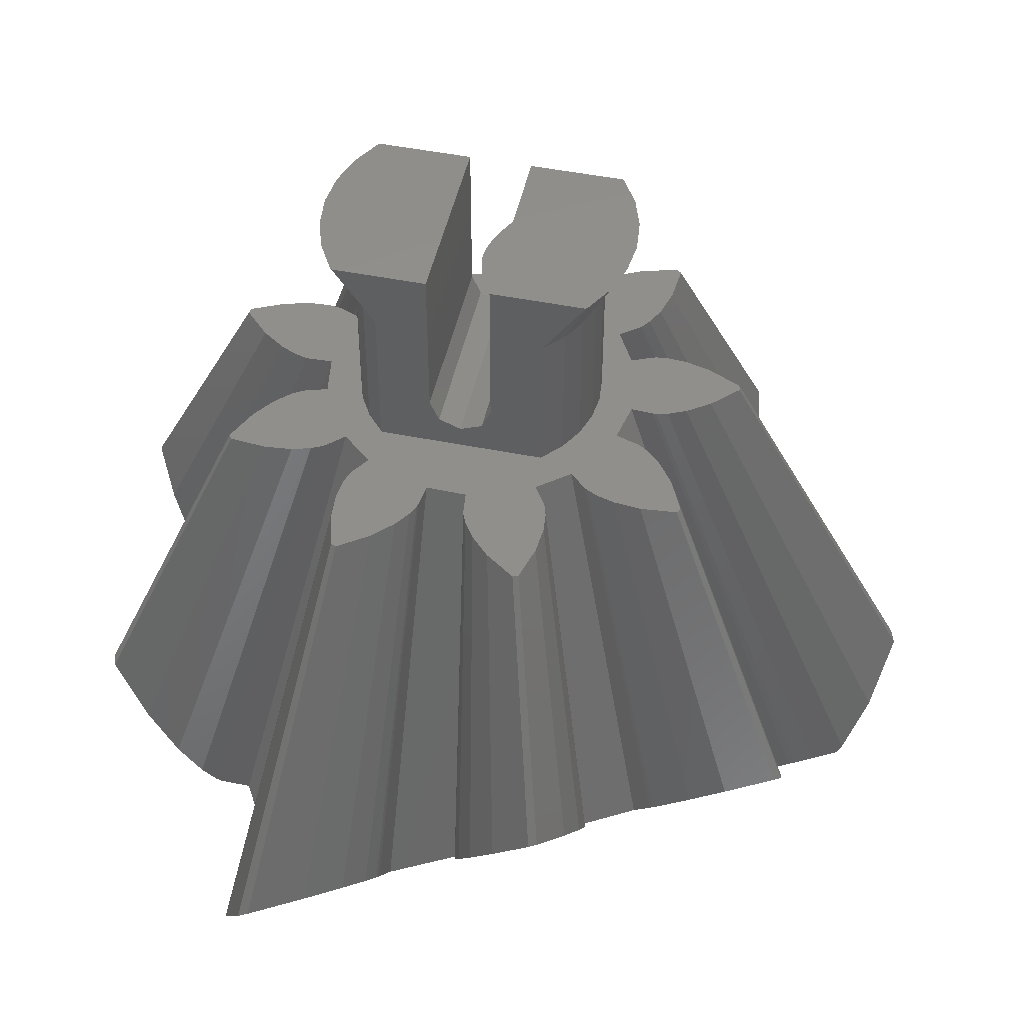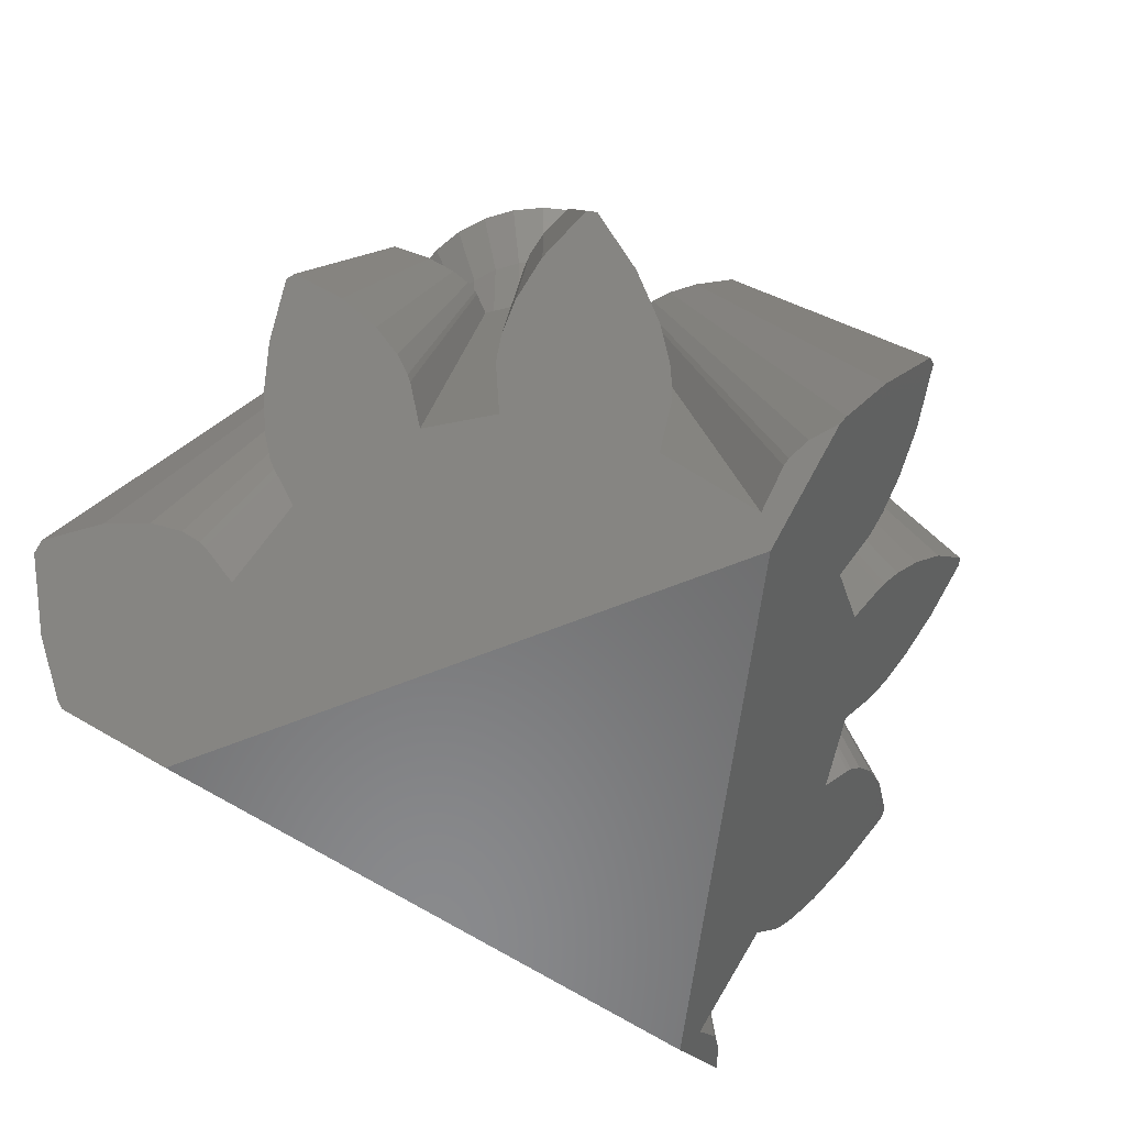
<metadata>
{"format":"stl","ext":"stl","renderer":"f3d","projection":"perspective","resolution":1024,"background":"white","views":[{"elev":48.8,"azim":-167.5,"up":"+Z"},{"elev":-56.0,"azim":113.7,"up":"+Z"}]}
</metadata>
<code>
# stl→obj: 390 verts, 768 faces
v -7.627 -0.5682 19.2
v -14.36 -1.061 4.153
v -8.451 -1.395 19.2
v -14.89 -2.456 6.234
v -8.418 -1.58 19.2
v -14.71 -2.761 6.48
v -13.48 0 2.231
v -13.64 -0.1152 2.486
v -10.33 0 0
v -9.023 -3.8 3.733
v -0.1486 -13.52 9.357
v -1.244 -12.31 8.66
v 0.1494 -13.58 9.227
v 6.74 -11.67 2.231
v 5.98 -11.14 2.115
v 5.163 -8.942 0
v -10.08 -4.216 4.987
v -10.62 -4.238 5.396
v 5.504 -10.67 1.877
v 5.384 -10.5 1.755
v -1.893 -11.3 7.882
v -2.196 -10.55 7.169
v 1.296 -12.83 7.499
v 4.882 -9.52 0.9058
v -7.528 -5.707 5.012
v -8.215 -6.225 6.131
v -2.077 -9.116 5.332
v -4.2 -8.183 5.69
v -8.315 -6.334 6.335
v -8.524 -6.718 6.954
v -4.586 -8.94 6.89
v -4.673 -9.054 7.091
v 2.017 -12.04 6.024
v -2.273 -10.09 6.659
v -2.266 -9.936 6.47
v -11.56 -4.096 5.891
v -12.93 -3.65 6.309
v 2.366 -11.36 4.935
v 2.456 -10.89 4.299
v -8.697 -7.427 7.945
v -5.011 -9.329 7.667
v -5.683 -9.649 8.535
v -8.691 -8.462 9.208
v -6.732 -9.893 9.575
v -8.161 -9.946 10.65
v -9.91 -4.176 4.821
v -8.391 -9.78 10.61
v 2.221 -9.744 3.062
v 2.447 -10.72 4.103
v -6.499 -2.295 19.2
v -7.361 -2.075 19.2
v -5.874 -2.336 19.2
v -5.506 -2.294 19.2
v -5.388 -2.26 19.2
v -4.703 -1.97 19.2
v 2.348 -4.554 19.2
v -2.743 -5.297 19.2
v -4.077 -3.103 19.2
v -4.74 -3.621 19.2
v -4.651 -3.536 19.2
v -4.961 -3.919 19.2
v -5.237 -4.48 19.2
v -5.477 -5.338 19.2
v -5.577 -6.5 19.2
v -5.433 -6.621 19.2
v -4.305 -6.321 19.2
v -3.503 -5.935 19.2
v -2.998 -5.566 19.2
v -2.675 -5.195 19.2
v -2.337 -4.532 19.2
v -1.129 -4.997 19.2
v 1.132 -6.798 19.2
v -1.303 -5.821 19.2
v -1.29 -5.699 19.2
v -1.281 -6.191 19.2
v -1.132 -6.798 19.2
v -0.7648 -7.61 19.2
v -0.09381 -8.564 19.2
v 0.09381 -8.564 19.2
v 0.7648 -7.61 19.2
v 1.281 -6.191 19.2
v 1.303 -5.821 19.2
v 1.29 -5.699 19.2
v 1.123 -4.974 19.2
v 5.477 -5.338 19.2
v 2.743 -5.297 19.2
v 2.675 -5.195 19.2
v 2.998 -5.566 19.2
v 3.503 -5.935 19.2
v 4.305 -6.321 19.2
v 5.433 -6.621 19.2
v 5.577 -6.5 19.2
v 5.237 -4.48 19.2
v 4.961 -3.919 19.2
v 4.74 -3.621 19.2
v 4.651 -3.536 19.2
v 4.058 -3.088 19.2
v 4.726 -1.98 19.2
v 7.361 -2.075 19.2
v 5.506 -2.294 19.2
v 5.388 -2.26 19.2
v 5.874 -2.336 19.2
v 6.499 -2.295 19.2
v 8.418 -1.58 19.2
v 8.451 -1.395 19.2
v 7.627 -0.5682 19.2
v 6.892 -0.06583 19.2
v 6.319 0.1863 19.2
v 5.959 0.2724 19.2
v 5.836 0.2811 19.2
v 5.093 0.2427 19.2
v 4.892 1.521 19.2
v 5.58 1.732 19.2
v 5.692 1.782 19.2
v 6.002 1.986 19.2
v 6.453 2.419 19.2
v 6.972 3.142 19.2
v 7.464 4.201 19.2
v -5.118 0.2439 19.2
v 4.29 3.967 19.2
v 3.746 3.46 19.2
v 6.208 4.467 19.2
v 4.721 4.205 19.2
v 4.39 4.039 19.2
v 5.322 4.379 19.2
v 1.262 6.775 19.2
v 3.017 8.016 19.2
v 2.841 8.08 19.2
v 7.37 4.363 19.2
v 0.6455 5.058 19.2
v -0.6484 5.082 19.2
v -4.869 1.514 19.2
v -7.464 4.201 19.2
v -6.972 3.142 19.2
v -7.37 4.363 19.2
v 1.884 7.412 19.2
v -3.017 8.016 19.2
v -3.321 6.889 19.2
v -2.841 8.08 19.2
v 0.9139 6.256 19.2
v 3.321 6.889 19.2
v 0.7665 5.915 19.2
v 0.7366 5.796 19.2
v -5.959 0.2724 19.2
v -6.319 0.1863 19.2
v 3.389 6.001 19.2
v -5.58 1.732 19.2
v -0.7665 5.915 19.2
v -2.757 4.29 19.2
v -6.892 -0.06583 19.2
v -6.002 1.986 19.2
v -4.29 3.967 19.2
v -4.39 4.039 19.2
v -1.884 7.412 19.2
v -3.764 3.476 19.2
v -3.389 6.001 19.2
v -3.321 5.38 19.2
v -1.262 6.775 19.2
v -3.215 5.024 19.2
v -3.161 4.914 19.2
v -0.9139 6.256 19.2
v -5.692 1.782 19.2
v -6.453 2.419 19.2
v -4.721 4.205 19.2
v -5.322 4.379 19.2
v -6.208 4.467 19.2
v -0.7366 5.796 19.2
v -5.836 0.2811 19.2
v 3.321 5.38 19.2
v 3.215 5.024 19.2
v 3.161 4.914 19.2
v 2.77 4.31 19.2
v 6.92 -11.76 2.486
v 5.163 8.942 0
v 5.803 8.988 0.9058
v 6.74 11.67 2.231
v 6.658 10.75 2.115
v 6.49 10.1 1.877
v 11.29 5.08 8.66
v 10.74 4.013 7.882
v 11.69 6.92 9.227
v 6.404 9.913 1.755
v 9.738 3.006 6.47
v 8.933 2.759 5.332
v 10.47 7.539 7.499
v 7.803 -5.914 3.733
v 8.572 -6.494 4.821
v 8.064 7.481 4.103
v 7.328 6.796 3.062
v 8.202 7.571 4.299
v 8.652 7.727 4.935
v 9.422 7.77 6.024
v 9.186 0.4544 5.69
v 11.78 6.629 9.357
v 12.67 -2.377 10.61
v 11.67 -3.296 9.208
v 12.69 -2.095 10.65
v 10.23 3.372 7.169
v 9.498 -4.002 6.131
v 10.04 0.4983 6.89
v 10.18 0.4798 7.091
v 9.872 3.075 6.659
v 8.707 -3.666 5.012
v 10.78 -3.818 7.945
v 10.08 -4.024 6.954
v 11.93 -0.8837 9.575
v 8.689 -6.618 4.987
v 8.978 -7.074 5.396
v 9.329 -7.965 5.891
v 11.2 -0.09732 8.535
v 9.643 -4.034 6.335
v 10.58 0.3249 7.667
v 9.624 -9.369 6.309
v 9.744 -11.36 6.48
v 9.571 -11.66 6.234
v 8.099 -11.91 4.153
v -12.64 0.3916 2.115
v -11.99 0.5691 1.877
v -11.79 0.5889 1.755
v -10.69 0.5319 0.9058
v -9.55 2.948 3.062
v -10.51 3.243 4.103
v -10.66 3.318 4.299
v -11.02 3.63 4.935
v -11.44 4.275 6.024
v -11.76 5.294 7.499
v -11.84 6.661 9.227
v -11.63 6.887 9.357
v -10.04 7.234 8.66
v -8.844 7.291 7.882
v -8.036 7.175 7.169
v -7.598 7.012 6.659
v -7.472 6.93 6.47
v -6.856 6.356 5.332
v -4.987 7.728 5.69
v -5.449 8.441 6.89
v -5.504 8.574 7.091
v -5.573 9.004 7.667
v -5.515 9.746 8.535
v -5.201 10.78 9.575
v -4.533 12.04 10.65
v -4.274 12.16 10.61
v -2.983 11.76 9.208
v -2.083 11.25 7.945
v -1.555 10.74 6.954
v -1.328 10.37 6.335
v -1.284 10.23 6.131
v -1.178 9.373 5.012
v 1.22 9.714 3.733
v 1.338 10.67 4.821
v 1.387 10.83 4.987
v 1.637 11.31 5.396
v 2.233 12.06 5.891
v 3.302 13.02 6.309
v 4.963 14.12 6.48
v 5.316 14.12 6.234
v 6.261 12.97 4.153
v 6.721 11.87 2.486
v -4.891 1.04 26.2
v -5 0 26.2
v -4.891 -1.04 26.2
v -4.045 -2.939 26.2
v -4.568 -2.034 26.2
v -3.99 -3 26.2
v -1 -3 26.2
v -1 3 26.2
v -3.99 3 26.2
v -4.045 2.939 26.2
v -4.568 2.034 26.2
v -3.913 -0.8316 24.2
v -4 0 24.2
v -3.913 0.8316 24.2
v -3.654 1.627 24.2
v -3.236 2.351 24.2
v -3.288 3 25.15
v -1 3 20.95
v -2.639 3 19.2
v -0.7071 3 20.24
v 2.639 3 19.2
v 0.7071 3 20.24
v 1 3 20.95
v 2.701 3 24.27
v 1 3 26.2
v 3.99 3 26.2
v 2.639 3 24.2
v 0 3 19.95
v -2.639 3 24.2
v -2.673 3 24.24
v -2.701 3 24.27
v -1 0 20.95
v -1 -3 20.95
v 0 -3 19.95
v -0.7071 -3 20.24
v -2.639 -3 19.2
v -2.639 -3 24.2
v 1 -3 20.95
v 2.639 -3 19.2
v 2.639 -3 24.2
v 0.7071 -3 20.24
v -2.701 -3 24.27
v 1 -3 26.2
v 3.288 -3 25.15
v 3.99 -3 26.2
v 2.701 -3 24.27
v 2.673 -3 24.24
v -2.677 -2.973 24.2
v -3.236 -2.351 24.2
v -3.654 -1.627 24.2
v -3.913 -0.8316 19.2
v -3.654 -1.627 19.2
v -4 0 19.2
v -3.913 0.8316 19.2
v -3.654 1.627 19.2
v -3.236 2.351 19.2
v -2.677 2.973 19.2
v -2.677 2.973 24.2
v 2.677 2.973 19.2
v 3.236 2.351 19.2
v 3.654 1.627 19.2
v 3.913 0.8316 19.2
v 4 0 19.2
v 3.913 -0.8316 19.2
v 3.654 -1.627 19.2
v 3.236 -2.351 19.2
v 2.677 -2.973 19.2
v -2.677 -2.973 19.2
v -3.236 -2.351 19.2
v 2.677 2.973 24.2
v 4.045 2.939 26.2
v 4.568 -2.034 26.2
v 4.045 -2.939 26.2
v 4.891 -1.04 26.2
v 5 0 26.2
v 4.891 1.04 26.2
v 4.568 2.034 26.2
v 1 0 20.95
v 3.236 -2.351 24.2
v 2.677 -2.973 24.2
v 3.654 -1.627 24.2
v 3.913 -0.8316 24.2
v 4 0 24.2
v 3.913 0.8316 24.2
v 3.654 1.627 24.2
v 3.236 2.351 24.2
v -2.972 -0.4085 1
v -2.972 0.4085 1
v -2.752 -1.195 1
v -2.752 1.195 1
v -2.327 1.893 1
v -1.73 2.451 1
v -1.005 2.827 1
v -0.2047 2.993 1
v 0.6104 2.937 1
v 1.38 2.664 1
v 2.048 2.193 1
v 2.563 1.559 1
v 2.889 0.8094 1
v 3 0 1
v 2.889 -0.8094 1
v 2.563 -1.559 1
v 2.048 -2.193 1
v 1.38 -2.664 1
v 0.6104 -2.937 1
v -0.2047 -2.993 1
v -1.005 -2.827 1
v -1.73 -2.451 1
v -2.327 -1.893 1
v -2.972 -0.4085 18.2
v -2.972 0.4085 18.2
v -2.752 -1.195 18.2
v -2.327 -1.893 18.2
v -1.73 -2.451 18.2
v -1.005 -2.827 18.2
v -0.2047 -2.993 18.2
v 0.6104 -2.937 18.2
v 1.38 -2.664 18.2
v 2.048 -2.193 18.2
v 2.563 -1.559 18.2
v 2.889 -0.8094 18.2
v 3 0 18.2
v 2.889 0.8094 18.2
v 2.563 1.559 18.2
v 2.048 2.193 18.2
v 1.38 2.664 18.2
v 0.6104 2.937 18.2
v -0.2047 2.993 18.2
v -1.005 2.827 18.2
v -1.73 2.451 18.2
v -2.327 1.893 18.2
v -2.752 1.195 18.2
f 1 2 3
f 3 2 4
f 5 3 6
f 6 3 4
f 6 4 2
f 7 6 8
f 8 6 2
f 9 6 7
f 10 6 9
f 11 12 13
f 14 15 16
f 17 18 6
f 15 19 16
f 19 20 16
f 21 22 23
f 20 24 16
f 25 16 24
f 26 27 28
f 28 29 26
f 30 31 32
f 13 12 23
f 12 21 23
f 23 22 33
f 22 34 33
f 34 35 33
f 36 37 6
f 38 27 39
f 40 30 41
f 30 29 31
f 40 41 42
f 43 40 44
f 45 43 44
f 44 40 42
f 26 39 27
f 32 41 30
f 28 31 29
f 46 17 6
f 16 10 9
f 46 6 10
f 18 36 6
f 35 38 33
f 47 43 45
f 25 10 16
f 24 48 25
f 35 27 38
f 26 49 39
f 26 48 49
f 26 25 48
f 1 3 5
f 50 1 51
f 51 1 5
f 52 1 50
f 53 1 52
f 54 1 53
f 55 1 54
f 56 1 55
f 57 55 58
f 59 58 60
f 61 58 59
f 62 58 61
f 63 58 62
f 64 58 63
f 65 58 64
f 66 58 65
f 67 58 66
f 68 58 67
f 57 58 68
f 69 55 57
f 70 55 69
f 71 55 70
f 72 55 71
f 73 71 74
f 75 71 73
f 76 71 75
f 77 71 76
f 78 71 77
f 79 71 78
f 80 71 79
f 72 71 80
f 81 55 72
f 82 55 81
f 83 55 82
f 84 55 83
f 56 55 84
f 85 1 56
f 86 56 87
f 88 56 86
f 89 56 88
f 90 56 89
f 91 56 90
f 92 56 91
f 85 56 92
f 93 1 85
f 94 1 93
f 95 1 94
f 96 1 95
f 97 1 96
f 98 1 97
f 99 1 98
f 100 98 101
f 102 98 100
f 103 98 102
f 99 98 103
f 104 1 99
f 105 1 104
f 106 1 105
f 107 1 106
f 108 1 107
f 109 1 108
f 110 1 109
f 111 1 110
f 112 1 111
f 113 1 112
f 114 1 113
f 115 1 114
f 116 1 115
f 117 1 116
f 118 1 117
f 119 1 118
f 120 121 122
f 123 124 125
f 125 120 122
f 126 127 128
f 122 121 129
f 130 131 132
f 133 134 135
f 136 126 128
f 137 138 139
f 127 140 141
f 140 142 141
f 142 143 141
f 144 145 1
f 141 130 146
f 147 148 149
f 143 130 141
f 145 150 1
f 147 132 131
f 151 152 153
f 139 138 154
f 147 149 155
f 138 156 154
f 154 157 158
f 157 159 158
f 159 160 158
f 161 149 148
f 155 152 162
f 163 151 164
f 151 162 152
f 163 164 165
f 134 163 166
f 135 134 166
f 166 163 165
f 155 162 147
f 132 146 130
f 153 164 151
f 147 167 148
f 147 131 167
f 119 168 1
f 156 157 154
f 129 119 118
f 144 1 168
f 124 120 125
f 126 140 127
f 160 161 158
f 160 149 161
f 132 169 146
f 132 170 169
f 132 171 170
f 132 172 171
f 132 121 172
f 121 119 129
f 132 119 121
f 150 8 1
f 1 8 2
f 37 51 5
f 6 37 5
f 36 50 51
f 37 36 51
f 18 52 50
f 36 18 50
f 17 53 52
f 18 17 52
f 46 54 53
f 17 46 53
f 10 55 54
f 46 10 54
f 10 25 55
f 55 25 58
f 58 25 60
f 60 25 26
f 60 26 59
f 59 26 29
f 59 29 61
f 61 29 30
f 61 30 62
f 62 30 40
f 63 62 43
f 43 62 40
f 64 63 47
f 47 63 43
f 45 65 64
f 47 45 64
f 44 66 65
f 45 44 65
f 42 67 66
f 44 42 66
f 41 68 67
f 42 41 67
f 32 57 68
f 41 32 68
f 31 69 57
f 32 31 57
f 28 70 69
f 31 28 69
f 70 28 27
f 71 70 27
f 71 27 74
f 74 27 35
f 74 35 73
f 73 35 34
f 75 73 22
f 22 73 34
f 76 75 21
f 21 75 22
f 77 76 12
f 12 76 21
f 78 77 11
f 11 77 12
f 13 79 78
f 11 13 78
f 13 23 80
f 79 13 80
f 23 33 72
f 80 23 72
f 33 38 81
f 72 33 81
f 38 39 82
f 81 38 82
f 82 39 49
f 83 82 49
f 83 49 48
f 84 83 48
f 56 84 48
f 24 56 48
f 20 87 24
f 24 87 56
f 19 86 20
f 20 86 87
f 15 88 19
f 19 88 86
f 15 14 173
f 88 15 89
f 89 15 173
f 14 16 174
f 175 14 174
f 176 177 174
f 177 178 174
f 179 180 181
f 178 182 174
f 183 184 185
f 182 175 174
f 186 187 14
f 188 14 189
f 190 14 188
f 191 14 190
f 192 14 191
f 184 14 192
f 184 193 186
f 194 179 181
f 195 196 197
f 181 180 185
f 180 198 185
f 199 200 201
f 198 202 185
f 199 203 200
f 202 183 185
f 185 184 192
f 186 14 184
f 204 205 206
f 187 207 14
f 208 209 14
f 197 196 206
f 196 204 206
f 206 205 210
f 210 211 212
f 211 199 212
f 207 208 14
f 203 186 193
f 199 201 212
f 205 211 210
f 213 14 209
f 214 14 213
f 215 14 214
f 216 14 215
f 173 14 216
f 175 189 14
f 193 200 203
f 16 9 174
f 7 217 9
f 9 217 218
f 9 218 219
f 9 219 220
f 9 220 221
f 221 222 223
f 221 223 224
f 221 224 225
f 221 225 226
f 221 226 227
f 221 227 228
f 221 228 229
f 221 229 230
f 221 230 231
f 221 231 9
f 9 231 232
f 9 232 233
f 9 233 234
f 9 234 235
f 236 237 235
f 235 237 238
f 235 238 239
f 235 239 240
f 235 240 241
f 235 241 242
f 235 242 243
f 235 243 244
f 235 244 9
f 9 244 245
f 9 245 246
f 9 246 247
f 9 247 248
f 9 248 249
f 250 251 249
f 249 251 252
f 249 252 253
f 249 253 254
f 249 254 255
f 249 255 256
f 249 256 257
f 249 257 9
f 9 257 258
f 9 258 176
f 9 176 174
f 145 217 150
f 150 217 7
f 150 7 8
f 144 218 145
f 145 218 217
f 168 219 144
f 144 219 218
f 119 220 168
f 168 220 219
f 220 119 221
f 221 119 132
f 221 132 147
f 222 221 147
f 222 147 162
f 223 222 162
f 223 162 151
f 224 223 151
f 224 151 163
f 225 224 163
f 163 134 225
f 225 134 226
f 134 133 226
f 226 133 227
f 135 228 133
f 133 228 227
f 166 229 135
f 135 229 228
f 165 230 166
f 166 230 229
f 164 231 165
f 165 231 230
f 153 232 164
f 164 232 231
f 152 233 153
f 153 233 232
f 155 234 152
f 152 234 233
f 234 155 235
f 235 155 149
f 149 160 235
f 235 160 236
f 160 159 236
f 236 159 237
f 159 157 237
f 237 157 238
f 156 239 157
f 157 239 238
f 138 240 156
f 156 240 239
f 137 241 138
f 138 241 240
f 139 242 137
f 137 242 241
f 154 243 139
f 139 243 242
f 154 158 244
f 243 154 244
f 158 161 245
f 244 158 245
f 161 148 246
f 245 161 246
f 148 167 247
f 246 148 247
f 167 131 248
f 247 167 248
f 248 131 249
f 249 131 130
f 250 249 143
f 143 249 130
f 251 250 142
f 142 250 143
f 252 251 140
f 140 251 142
f 253 252 126
f 126 252 140
f 254 253 136
f 136 253 126
f 255 254 128
f 128 254 136
f 256 255 127
f 127 255 128
f 141 257 256
f 127 141 256
f 146 258 257
f 141 146 257
f 177 176 258
f 169 177 146
f 146 177 258
f 178 177 169
f 170 178 169
f 182 178 170
f 171 182 170
f 175 182 171
f 172 175 171
f 172 121 175
f 175 121 189
f 188 189 120
f 120 189 121
f 190 188 124
f 124 188 120
f 191 190 123
f 123 190 124
f 192 191 125
f 125 191 123
f 185 192 122
f 122 192 125
f 181 185 129
f 129 185 122
f 118 194 181
f 129 118 181
f 179 194 118
f 117 179 118
f 180 179 117
f 116 180 117
f 198 180 116
f 115 198 116
f 202 198 115
f 114 202 115
f 183 202 114
f 113 183 114
f 184 183 113
f 112 184 113
f 184 112 111
f 193 184 111
f 200 193 110
f 110 193 111
f 201 200 109
f 109 200 110
f 212 201 108
f 108 201 109
f 210 212 107
f 107 212 108
f 206 210 106
f 106 210 107
f 105 197 206
f 106 105 206
f 195 197 105
f 104 195 105
f 196 195 104
f 99 196 104
f 204 196 99
f 103 204 99
f 205 204 103
f 102 205 103
f 211 205 102
f 100 211 102
f 199 211 100
f 101 199 100
f 203 199 101
f 98 203 101
f 98 97 186
f 203 98 186
f 187 186 96
f 96 186 97
f 207 187 95
f 95 187 96
f 94 208 207
f 95 94 207
f 93 209 208
f 94 93 208
f 85 213 209
f 93 85 209
f 92 214 213
f 85 92 213
f 215 214 92
f 91 215 92
f 216 215 91
f 90 216 91
f 173 216 90
f 89 173 90
f 259 260 261
f 262 259 263
f 263 259 261
f 264 259 262
f 265 259 264
f 266 259 265
f 267 259 266
f 268 259 267
f 269 259 268
f 261 260 270
f 270 260 271
f 271 260 259
f 271 259 272
f 272 259 269
f 272 269 273
f 273 269 268
f 273 268 274
f 268 267 274
f 274 267 275
f 276 277 266
f 278 277 276
f 279 280 281
f 282 283 284
f 285 283 282
f 281 283 285
f 280 279 286
f 286 279 277
f 286 277 278
f 277 287 266
f 287 288 266
f 288 289 266
f 289 275 266
f 275 267 266
f 279 281 285
f 290 276 266
f 291 290 265
f 265 290 266
f 292 293 294
f 293 295 294
f 296 297 298
f 296 299 297
f 295 265 300
f 297 292 294
f 297 299 292
f 291 295 293
f 300 265 264
f 301 302 303
f 301 304 302
f 301 305 304
f 301 298 305
f 301 296 298
f 291 265 295
f 262 306 264
f 264 306 300
f 306 262 307
f 262 263 307
f 307 263 308
f 263 261 308
f 308 261 270
f 309 310 270
f 270 310 308
f 311 309 271
f 271 309 270
f 311 271 312
f 312 271 272
f 312 272 313
f 313 272 273
f 313 273 314
f 314 273 274
f 314 274 315
f 315 274 316
f 275 289 274
f 274 289 316
f 316 289 288
f 287 316 288
f 315 316 277
f 277 316 287
f 311 312 309
f 309 312 313
f 309 313 314
f 309 314 315
f 309 315 277
f 309 277 279
f 309 279 317
f 309 317 318
f 309 318 319
f 309 319 320
f 309 320 321
f 309 321 322
f 309 322 323
f 309 323 324
f 309 324 325
f 309 325 297
f 309 297 294
f 309 294 326
f 309 326 327
f 309 327 310
f 279 285 317
f 317 285 328
f 328 285 282
f 329 328 282
f 284 329 282
f 283 301 303
f 330 283 331
f 331 283 303
f 332 283 330
f 333 283 332
f 334 283 333
f 335 283 334
f 329 283 335
f 284 283 329
f 283 281 301
f 301 281 336
f 301 336 296
f 336 281 296
f 296 281 280
f 296 280 299
f 299 280 286
f 292 299 286
f 292 286 278
f 293 292 278
f 291 293 278
f 290 291 276
f 276 291 278
f 295 300 306
f 302 337 331
f 303 302 331
f 304 338 337
f 302 304 337
f 304 305 338
f 305 298 338
f 298 297 325
f 338 298 325
f 306 326 294
f 295 306 294
f 327 326 307
f 307 326 306
f 310 327 308
f 308 327 307
f 338 325 324
f 337 338 324
f 337 324 323
f 339 337 323
f 339 323 322
f 340 339 322
f 340 322 321
f 341 340 321
f 321 320 342
f 341 321 342
f 320 319 343
f 342 320 343
f 319 318 344
f 343 319 344
f 318 317 328
f 344 318 328
f 344 328 329
f 335 344 329
f 343 344 335
f 334 343 335
f 342 343 334
f 333 342 334
f 341 342 333
f 332 341 333
f 332 340 341
f 330 340 332
f 330 339 340
f 331 339 330
f 331 337 339
f 345 346 347
f 347 346 348
f 347 348 349
f 347 349 350
f 347 350 351
f 347 351 352
f 347 352 353
f 347 353 354
f 347 354 355
f 347 355 356
f 347 356 357
f 347 357 358
f 347 358 359
f 347 359 360
f 347 360 361
f 347 361 362
f 347 362 363
f 347 363 364
f 347 364 365
f 347 365 366
f 347 366 367
f 345 368 346
f 346 368 369
f 345 347 368
f 368 347 370
f 347 367 370
f 370 367 371
f 371 367 366
f 372 371 366
f 372 366 365
f 373 372 365
f 373 365 364
f 374 373 364
f 374 364 363
f 375 374 363
f 375 363 362
f 376 375 362
f 376 362 361
f 377 376 361
f 377 361 360
f 378 377 360
f 378 360 359
f 379 378 359
f 379 359 358
f 380 379 358
f 358 357 381
f 380 358 381
f 357 356 382
f 381 357 382
f 356 355 383
f 382 356 383
f 354 384 355
f 355 384 383
f 353 385 354
f 354 385 384
f 352 386 353
f 353 386 385
f 351 387 352
f 352 387 386
f 350 388 351
f 351 388 387
f 349 389 350
f 350 389 388
f 348 390 349
f 349 390 389
f 346 369 348
f 348 369 390
f 369 368 370
f 372 369 371
f 371 369 370
f 373 369 372
f 374 369 373
f 375 369 374
f 376 369 375
f 377 369 376
f 378 369 377
f 379 369 378
f 380 369 379
f 381 369 380
f 382 369 381
f 383 369 382
f 384 369 383
f 385 369 384
f 386 369 385
f 387 369 386
f 388 369 387
f 389 369 388
f 390 369 389

</code>
